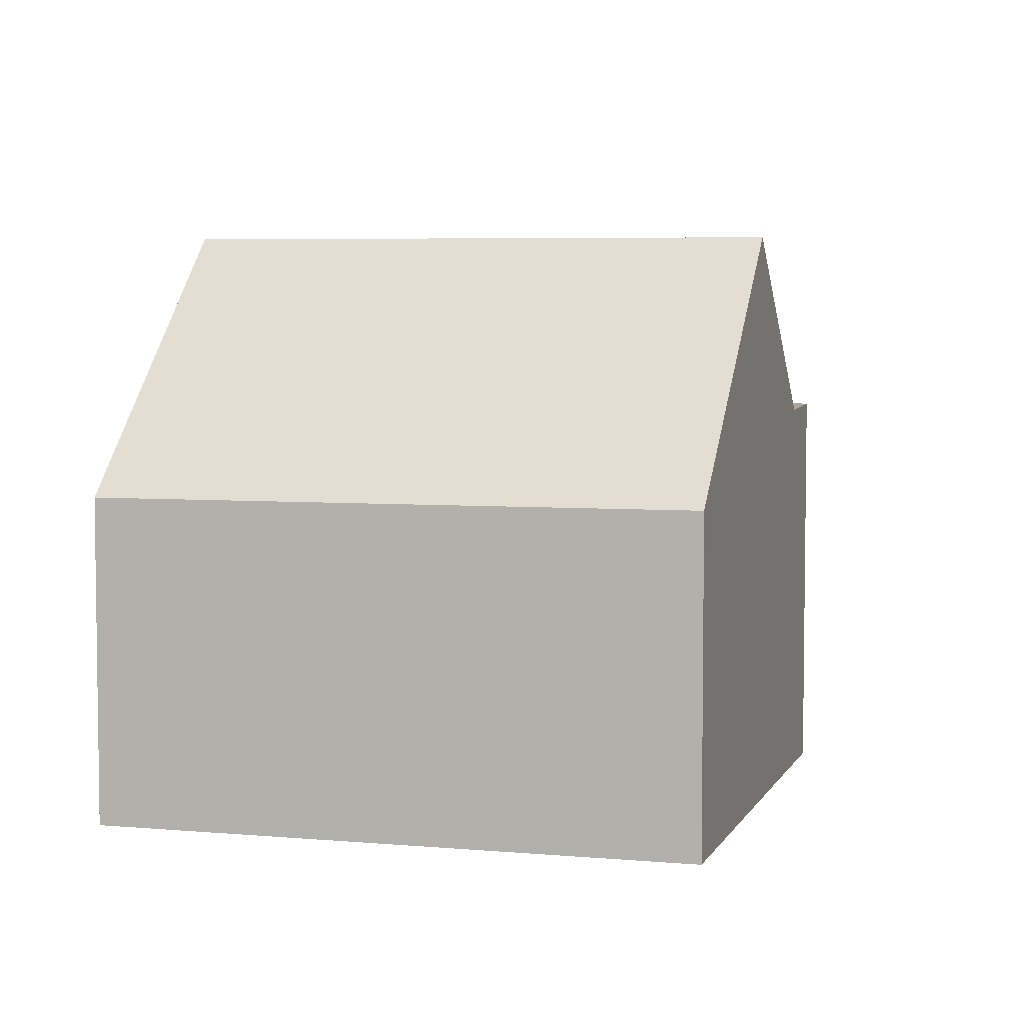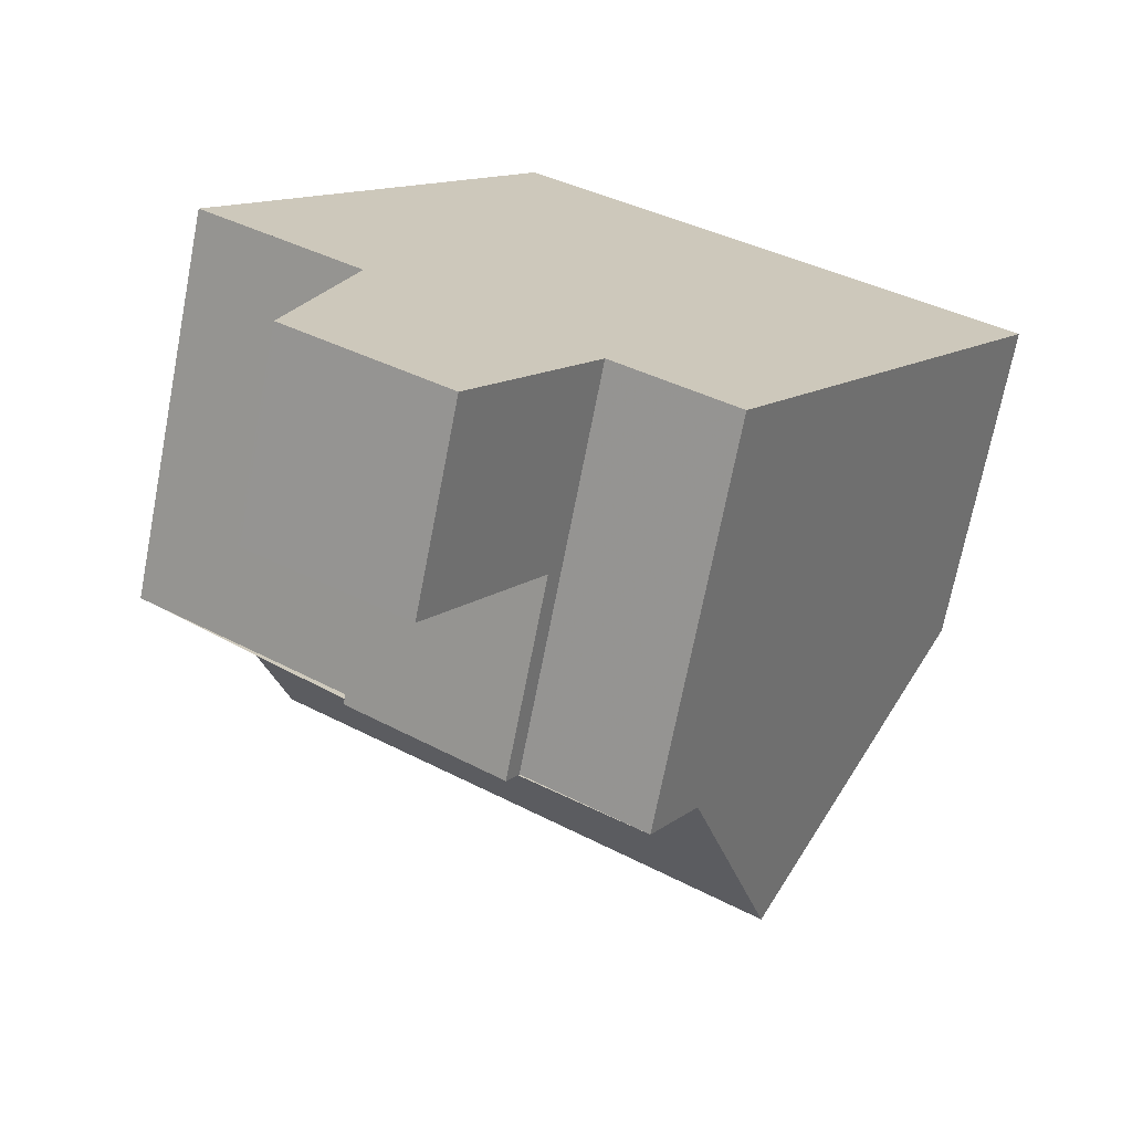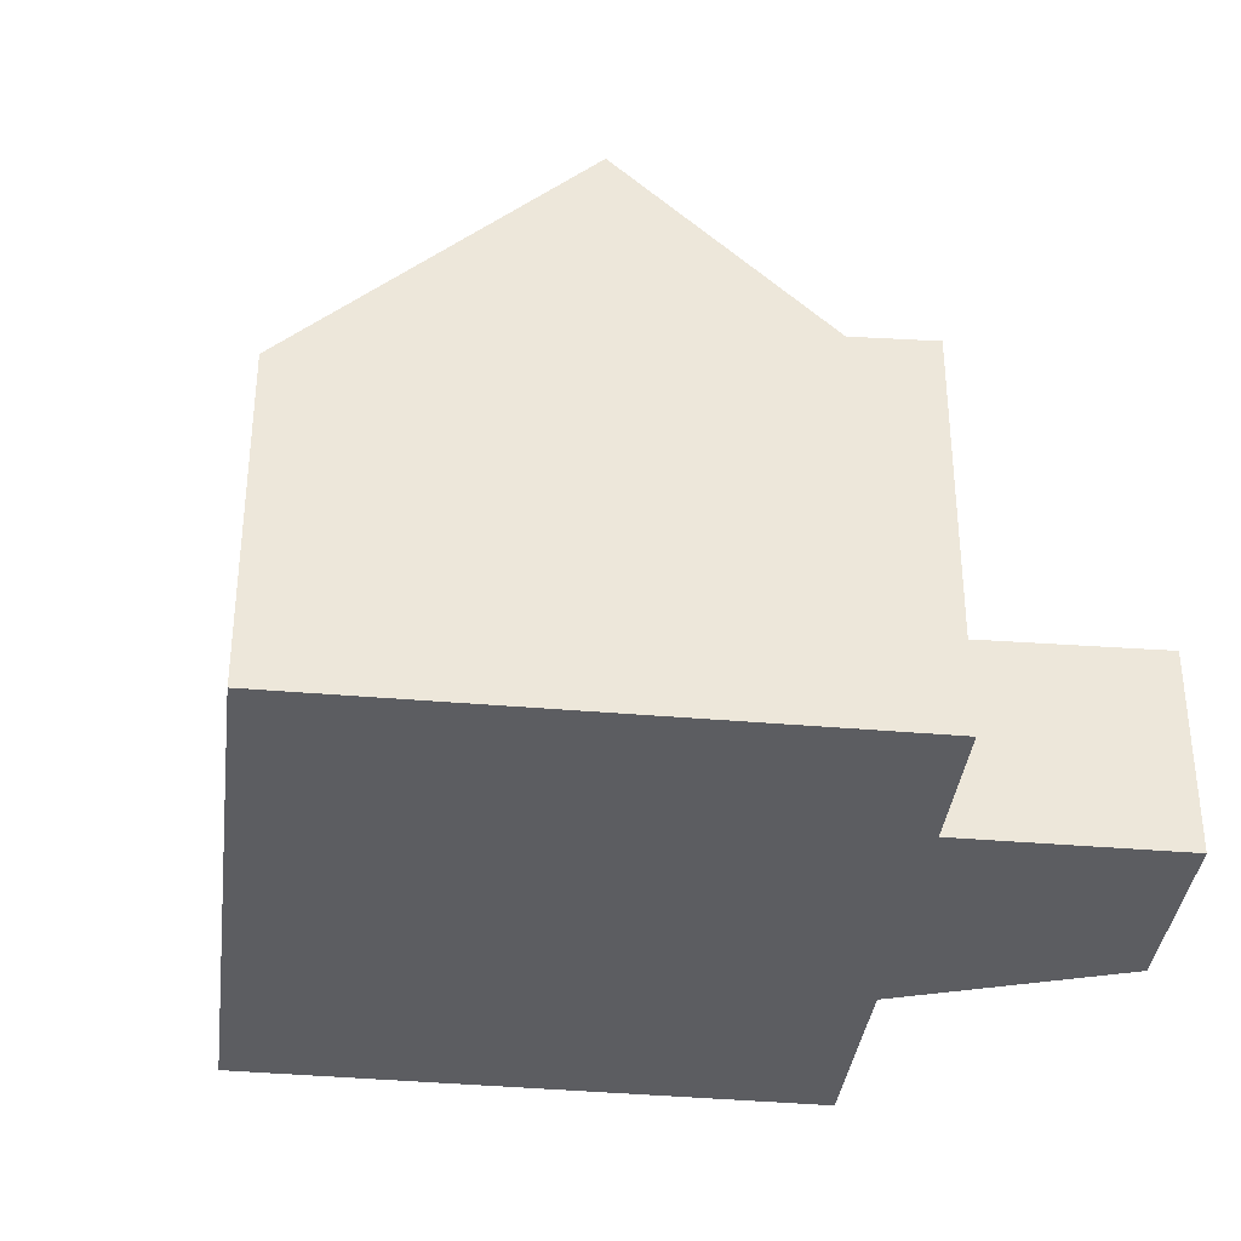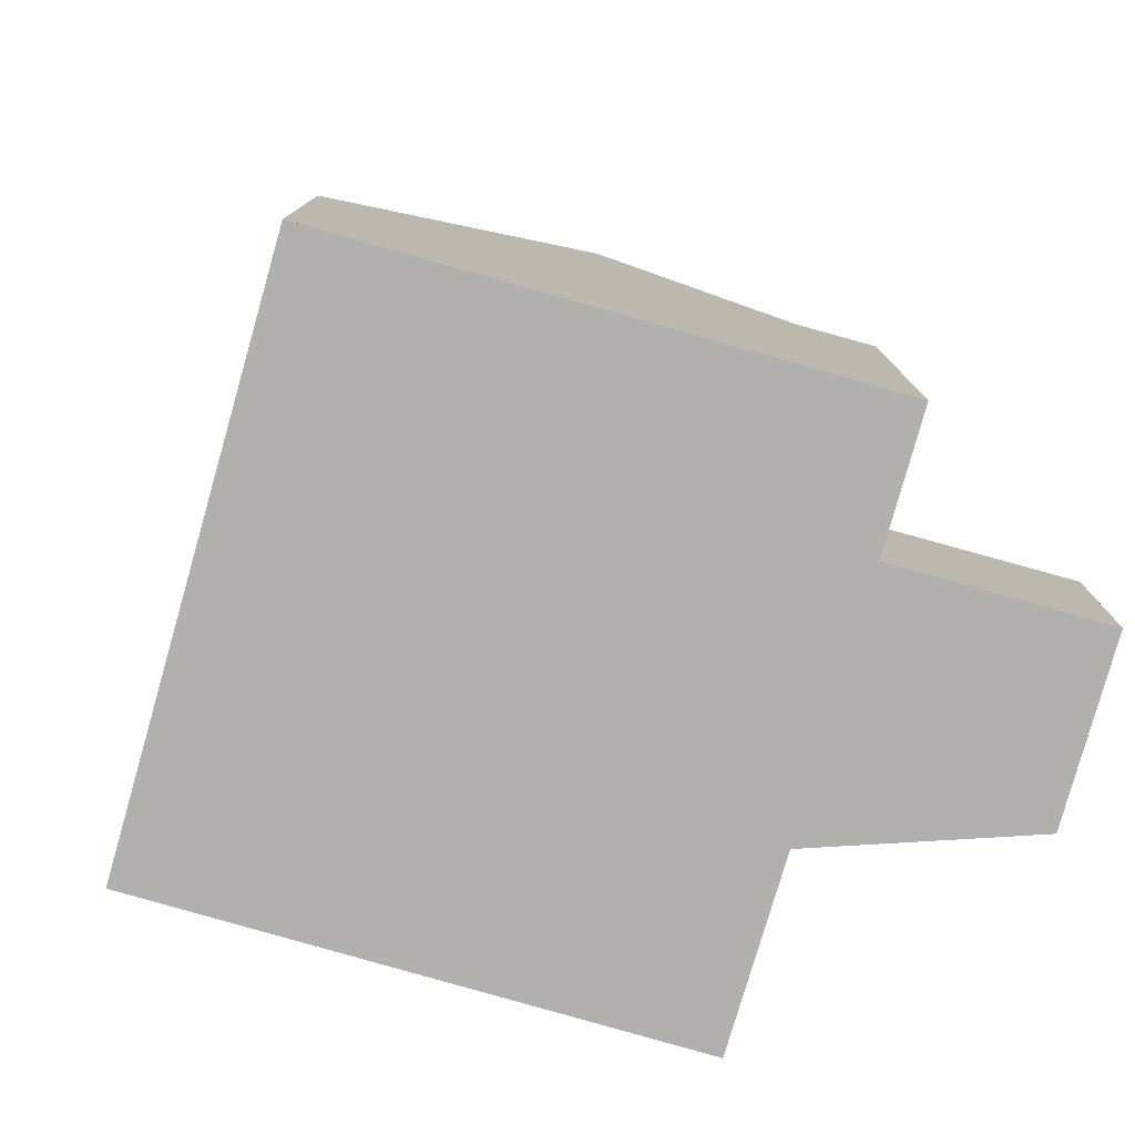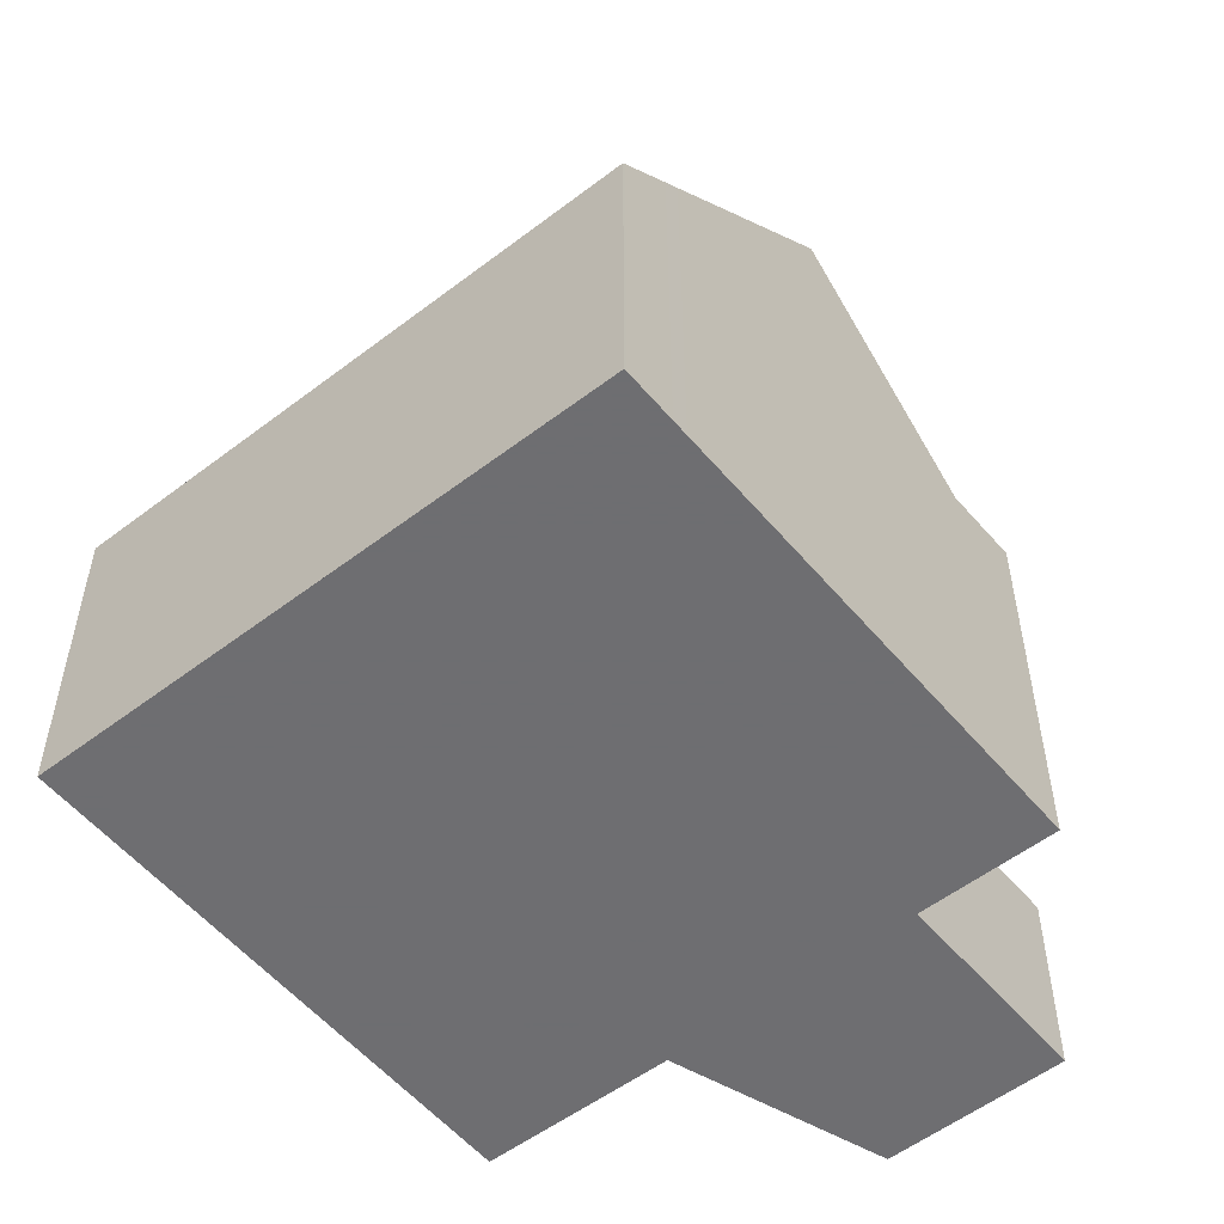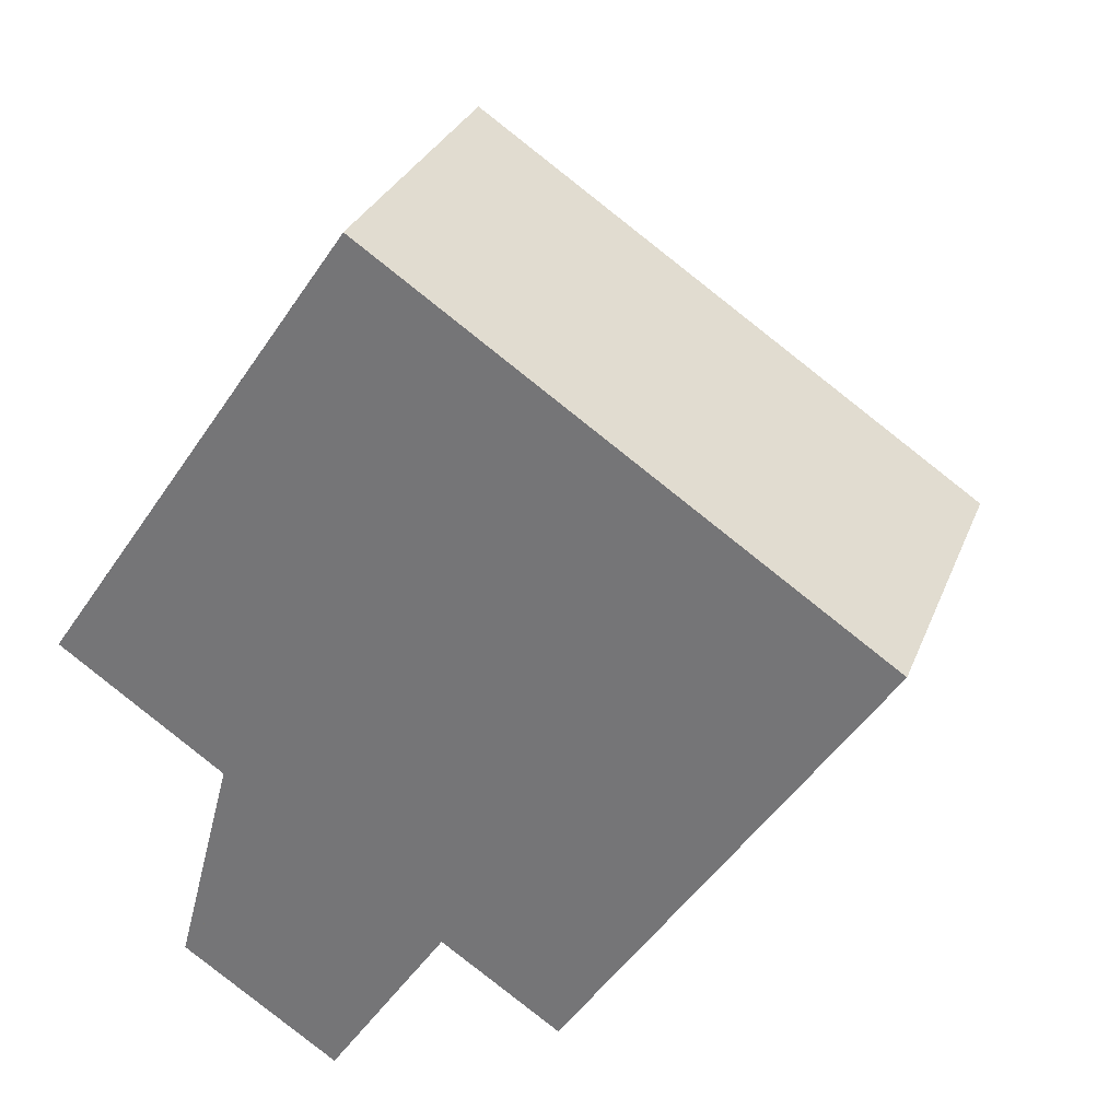
<metadata>
{"format":"obj","ext":"obj","renderer":"f3d","projection":"perspective","resolution":1024,"background":"white","views":[{"elev":5.3,"azim":-130.1,"up":"+Z"},{"elev":-70.0,"azim":169.0,"up":"+Y"},{"elev":-36.3,"azim":-62.9,"up":"+Z"},{"elev":-78.8,"azim":-72.0,"up":"+Z"},{"elev":-54.4,"azim":-107.1,"up":"+Z"},{"elev":29.6,"azim":-161.2,"up":"+Y"}]}
</metadata>
<code>
v -2127 -841.6 4.782
v -2119 -836.6 4.747
v -2115 -843.4 5.844
v -2118 -845.7 5.836
v -2120 -847.2 5.828
v -2122 -848.4 5.823
v -2116 -848.4 2.935
v -2118 -849.9 2.921
v -2124 -845 8.465
v -2117 -840 8.479
v -2126 -842.3 5.534
v -2119 -837.4 5.557
v -2119 -836.7 4.786
v -2127 -841.6 4.821
v -2123 -838.9 4.802
v -2122 -839.6 5.547
v -2123 -838.9 4.763
v -2117 -840 8.479
v -2124 -845 8.465
v -2119 -848.9 2.902
v -2117 -847.3 2.916
v -2118 -845.9 4.434
v -2120 -847.5 4.395
v -2123 -847.4 5.776
v -2115 -842.5 5.798
v -2115 -842.5 5.798
v -2123 -847.4 5.776
v -2118 -845.9 5.846
v -2120 -847.5 5.84
v -2118 -845.9 2.89
v -2120 -847.5 2.877
v -2120 -842.3 8.473
v -2117 -847.3 2.915
v -2116 -848.4 2.935
v -2118 -846 2.89
v -2120 -842.3 8.473
v -2119 -844.7 5.788
v -2119 -844.7 5.788
v -2118 -846 5.846
v -2118 -846 4.433
v -2120 -847.4 5.833
v -2118 -845.8 5.841
v -2118 -845.8 5.841
v -2115 -842.5 5.798
v -2117 -840.1 8.479
v -2115 -842.5 5.798
v -2117 -840.1 8.479
v -2115 -843.5 5.844
v -2118 -838.9 7.235
v -2126 -842 5.289
v -2122 -839.3 5.238
v -2119 -837 5.196
v -2126 -842.5 5.753
v -2122 -839.8 5.774
v -2119 -837.6 5.792
v -2120 -847.3 5.83
v -2118 -845.7 5.835
v -2115 -843.5 5.844
v -2115 -843.4 5.844
v -2119 -846.6 4.418
v -2119 -846.6 5.844
v -2119 -846.6 2.885
v -2119 -846.4 5.838
v -2119 -846.4 5.833
v -2123 -840 5.25
v -2123 -839.5 4.806
v -2123 -840.4 5.769
v -2123 -840.2 5.544
v -2121 -842.9 8.471
v -2120 -845.3 5.785
v -2120 -845.3 5.785
v -2117 -849 2.929
v -2118 -847.9 2.91
v -2124 -839.5 4.767
v -2121 -842.9 8.471
v -2118 -846 2.89
v -2118 -845.9 2.89
v -2120 -847.5 5.84
v -2119 -846.6 5.844
v -2120 -847.5 2.877
v -2119 -846.6 2.885
v -2118 -846 5.846
v -2118 -845.9 5.846
v -2119 -849.9 2.921
v -2117 -849 2.929
v -2116 -848.4 2.934
v -2116 -848.3 2.934
v -2120 -847.5 5.841
v -2120 -847.5 4.396
v -2120 -847.5 2.877
v -2120 -847.3 5.83
v -2120 -847.3 5.833
v -2125 -840.4 4.812
v -2124 -840.8 5.266
v -2124 -841.1 5.54
v -2124 -841.3 5.763
v -2123 -843.8 8.469
v -2121 -846.2 5.781
v -2121 -846.2 5.781
v -2118 -849.9 2.921
v -2118 -849.9 2.921
v -2125 -840.4 4.773
v -2123 -843.8 8.469
v -2120 -847.5 2.877
v -2119 -848.9 2.902
v -2120 -847.5 5.841
v -2125 -840.4 4.773
v -2127 -841.6 4.782
v -2127 -841.6 0
v -2125 -840.4 0
v -2119 -836.7 4.786
v -2119 -836.6 4.747
v -2119 -836.6 0
v -2119 -836.7 0
v -2115 -843.5 5.844
v -2115 -843.4 5.844
v -2115 -843.4 0
v -2115 -843.5 0
v -2118 -845.8 5.841
v -2118 -845.7 5.836
v -2118 -845.7 -8.882e-16
v -2118 -845.8 0
v -2122 -848.4 5.823
v -2120 -847.2 5.828
v -2120 -847.2 0
v -2122 -848.4 0
v -2123 -847.4 5.776
v -2122 -848.4 5.823
v -2122 -848.4 0
v -2123 -847.4 0
v -2116 -848.4 2.935
v -2116 -848.4 2.935
v -2116 -848.4 -4.441e-16
v -2116 -848.4 0
v -2119 -849.9 2.921
v -2118 -849.9 2.921
v -2118 -849.9 0
v -2119 -849.9 4.441e-16
v -2126 -842.5 5.753
v -2124 -845 8.465
v -2124 -845 0
v -2126 -842.5 0
v -2126 -842 5.289
v -2126 -842.3 5.534
v -2126 -842.3 -8.882e-16
v -2126 -842 -8.882e-16
v -2119 -837.6 5.792
v -2119 -837.4 5.557
v -2119 -837.4 8.882e-16
v -2119 -837.6 0
v -2119 -837 5.196
v -2119 -836.7 4.786
v -2119 -836.7 0
v -2119 -837 0
v -2127 -841.6 4.782
v -2127 -841.6 4.821
v -2127 -841.6 0
v -2127 -841.6 0
v -2119 -836.6 4.747
v -2123 -838.9 4.763
v -2123 -838.9 0
v -2119 -836.6 0
v -2115 -842.5 5.798
v -2117 -840 8.479
v -2117 -840 0
v -2115 -842.5 0
v -2120 -847.5 2.877
v -2119 -848.9 2.902
v -2119 -848.9 0
v -2120 -847.5 0
v -2116 -848.3 2.934
v -2117 -847.3 2.916
v -2117 -847.3 0
v -2116 -848.3 0
v -2115 -843.4 5.844
v -2115 -842.5 5.798
v -2115 -842.5 0
v -2115 -843.4 0
v -2124 -845 8.465
v -2123 -847.4 5.776
v -2123 -847.4 0
v -2124 -845 0
v -2117 -849 2.929
v -2116 -848.4 2.935
v -2116 -848.4 0
v -2117 -849 -4.441e-16
v -2120 -847.3 5.83
v -2120 -847.4 5.833
v -2120 -847.4 0
v -2120 -847.3 8.882e-16
v -2118 -845.9 5.846
v -2118 -845.8 5.841
v -2118 -845.8 0
v -2118 -845.9 0
v -2118 -845.7 5.836
v -2115 -843.5 5.844
v -2115 -843.5 0
v -2118 -845.7 -8.882e-16
v -2117 -840 8.479
v -2118 -838.9 7.235
v -2118 -838.9 0
v -2117 -840 0
v -2127 -841.6 4.821
v -2126 -842 5.289
v -2126 -842 -8.882e-16
v -2127 -841.6 0
v -2119 -837.4 5.557
v -2119 -837 5.196
v -2119 -837 0
v -2119 -837.4 8.882e-16
v -2126 -842.3 5.534
v -2126 -842.5 5.753
v -2126 -842.5 0
v -2126 -842.3 -8.882e-16
v -2118 -838.9 7.235
v -2119 -837.6 5.792
v -2119 -837.6 0
v -2118 -838.9 0
v -2120 -847.2 5.828
v -2120 -847.3 5.83
v -2120 -847.3 8.882e-16
v -2120 -847.2 0
v -2115 -843.4 5.844
v -2115 -843.4 5.844
v -2115 -843.4 0
v -2115 -843.4 0
v -2118 -849.9 2.921
v -2117 -849 2.929
v -2117 -849 -4.441e-16
v -2118 -849.9 0
v -2123 -838.9 4.763
v -2124 -839.5 4.767
v -2124 -839.5 0
v -2123 -838.9 0
v -2117 -847.3 2.916
v -2118 -845.9 2.89
v -2118 -845.9 0
v -2117 -847.3 0
v -2120 -847.4 5.833
v -2120 -847.5 5.84
v -2120 -847.5 0
v -2120 -847.4 0
v -2119 -848.9 2.902
v -2119 -849.9 2.921
v -2119 -849.9 4.441e-16
v -2119 -848.9 0
v -2116 -848.4 2.935
v -2116 -848.3 2.934
v -2116 -848.3 0
v -2116 -848.4 -4.441e-16
v -2118 -849.9 2.921
v -2118 -849.9 2.921
v -2118 -849.9 0
v -2118 -849.9 0
v -2124 -839.5 4.767
v -2125 -840.4 4.773
v -2125 -840.4 0
v -2124 -839.5 0
v -2127 -841.6 0
v -2119 -836.6 0
v -2115 -843.4 0
v -2118 -845.7 0
v -2116 -848.4 0
v -2118 -849.9 0
v -2120 -847.2 0
v -2122 -848.4 0
f 86 34 72 85
f 67 54 32 69
f 74 17 15 66
f 65 51 16 68
f 52 12 16 51
f 17 2 13 15
f 75 36 37 71
f 40 22 28 39
f 35 30 22 40
f 76 33 73 81
f 87 7 34 86
f 55 49 47 32 54
f 46 37 36 45
f 89 60 61 88
f 90 62 60 89
f 77 21 33 76
f 64 57 42 63
f 58 48 4 43 42 57
f 59 3 48 58
f 49 10 47
f 45 18 26 46
f 66 15 51 65
f 51 15 13 52
f 68 16 54 67
f 54 16 12 55
f 70 38 57 64
f 57 38 44 58
f 58 44 25 59
f 60 40 39 61
f 62 35 40 60
f 92 41 56 91
f 94 50 14 93
f 96 53 11 95
f 91 56 5 6 24 98
f 101 8 84 100
f 97 9 53 96
f 93 14 1 102
f 95 11 50 94
f 99 27 19 103
f 105 20 80 104
f 106 78 41 92
f 79 63 42 82
f 82 42 43 83
f 100 84 20 105
f 85 73 33 86
f 86 33 21 87
f 88 29 23 89
f 89 23 31 90
f 91 64 63 92
f 93 66 65 94
f 95 68 67 96
f 98 70 64 91
f 100 85 72 101
f 96 67 69 97
f 102 74 66 93
f 94 65 68 95
f 103 75 71 99
f 104 81 73 105
f 92 63 79 106
f 105 73 85 100
f 108 109 110 107
f 112 113 114 111
f 116 117 118 115
f 120 121 122 119
f 124 125 126 123
f 128 129 130 127
f 132 133 134 131
f 136 137 138 135
f 140 141 142 139
f 144 145 146 143
f 148 149 150 147
f 152 153 154 151
f 156 157 158 155
f 160 161 162 159
f 164 165 166 163
f 168 169 170 167
f 172 173 174 171
f 176 177 178 175
f 180 181 182 179
f 184 185 186 183
f 188 189 190 187
f 192 193 194 191
f 196 197 198 195
f 200 201 202 199
f 204 205 206 203
f 208 209 210 207
f 212 213 214 211
f 216 217 218 215
f 220 221 222 219
f 224 225 226 223
f 228 229 230 227
f 232 233 234 231
f 236 237 238 235
f 240 241 242 239
f 244 245 246 243
f 248 249 250 247
f 252 253 254 251
f 256 257 258 255
f 260 261 262 263 264 265 266 259

</code>
